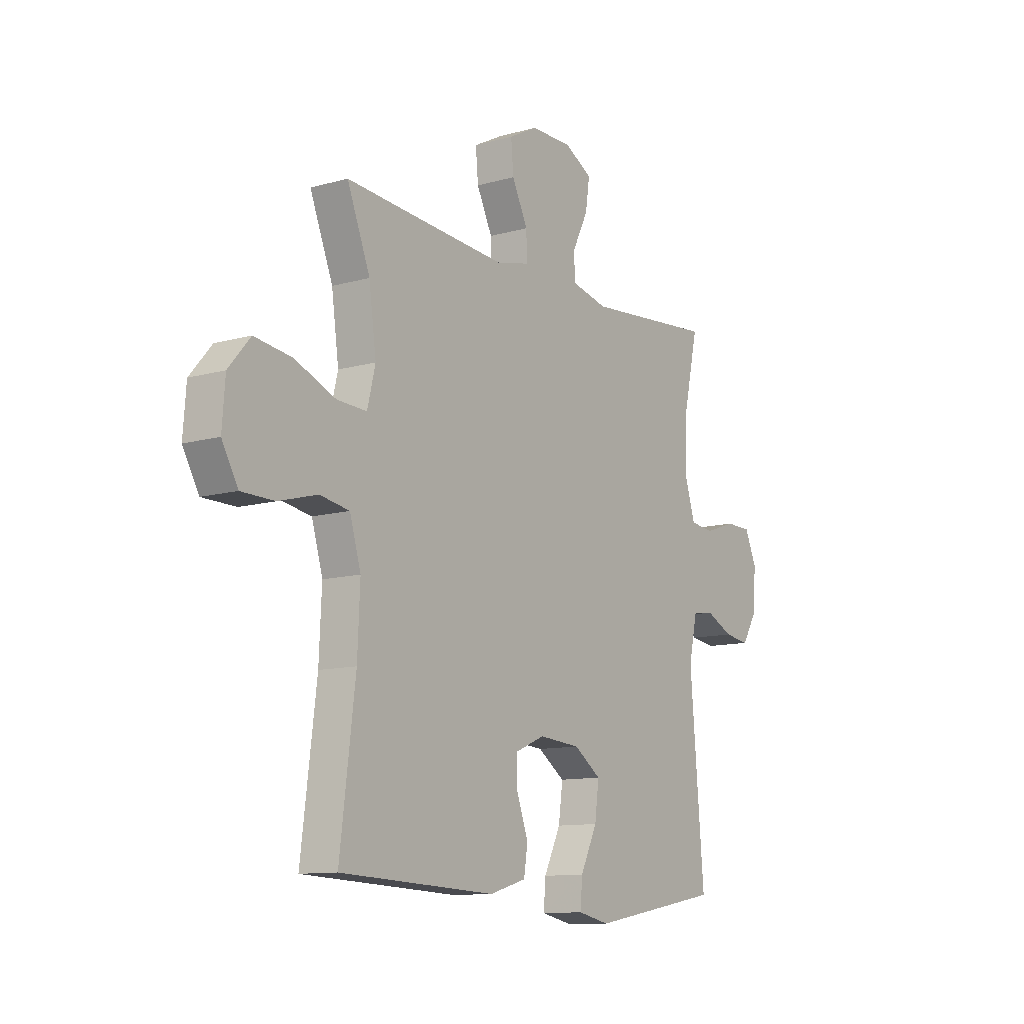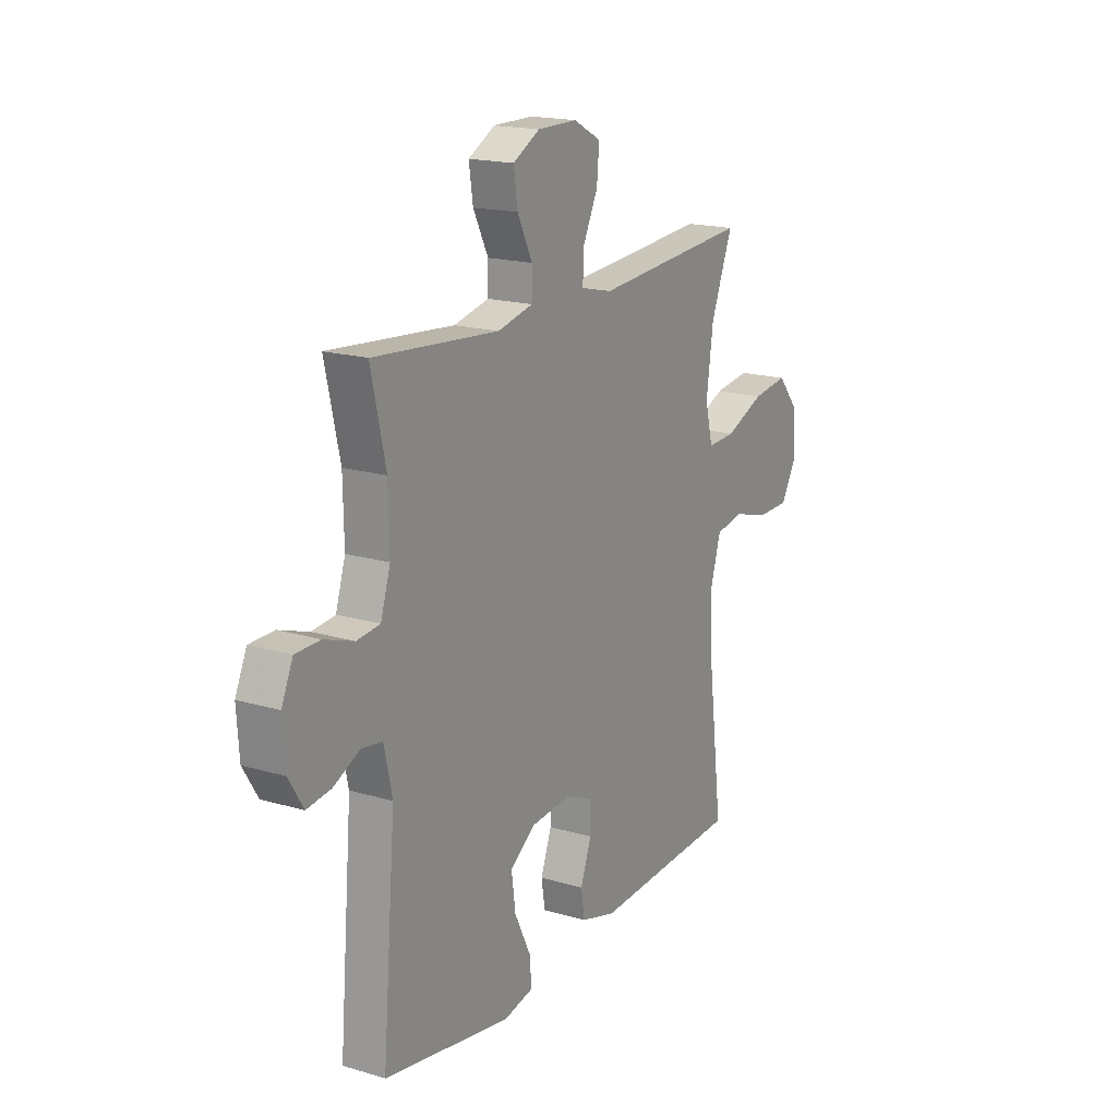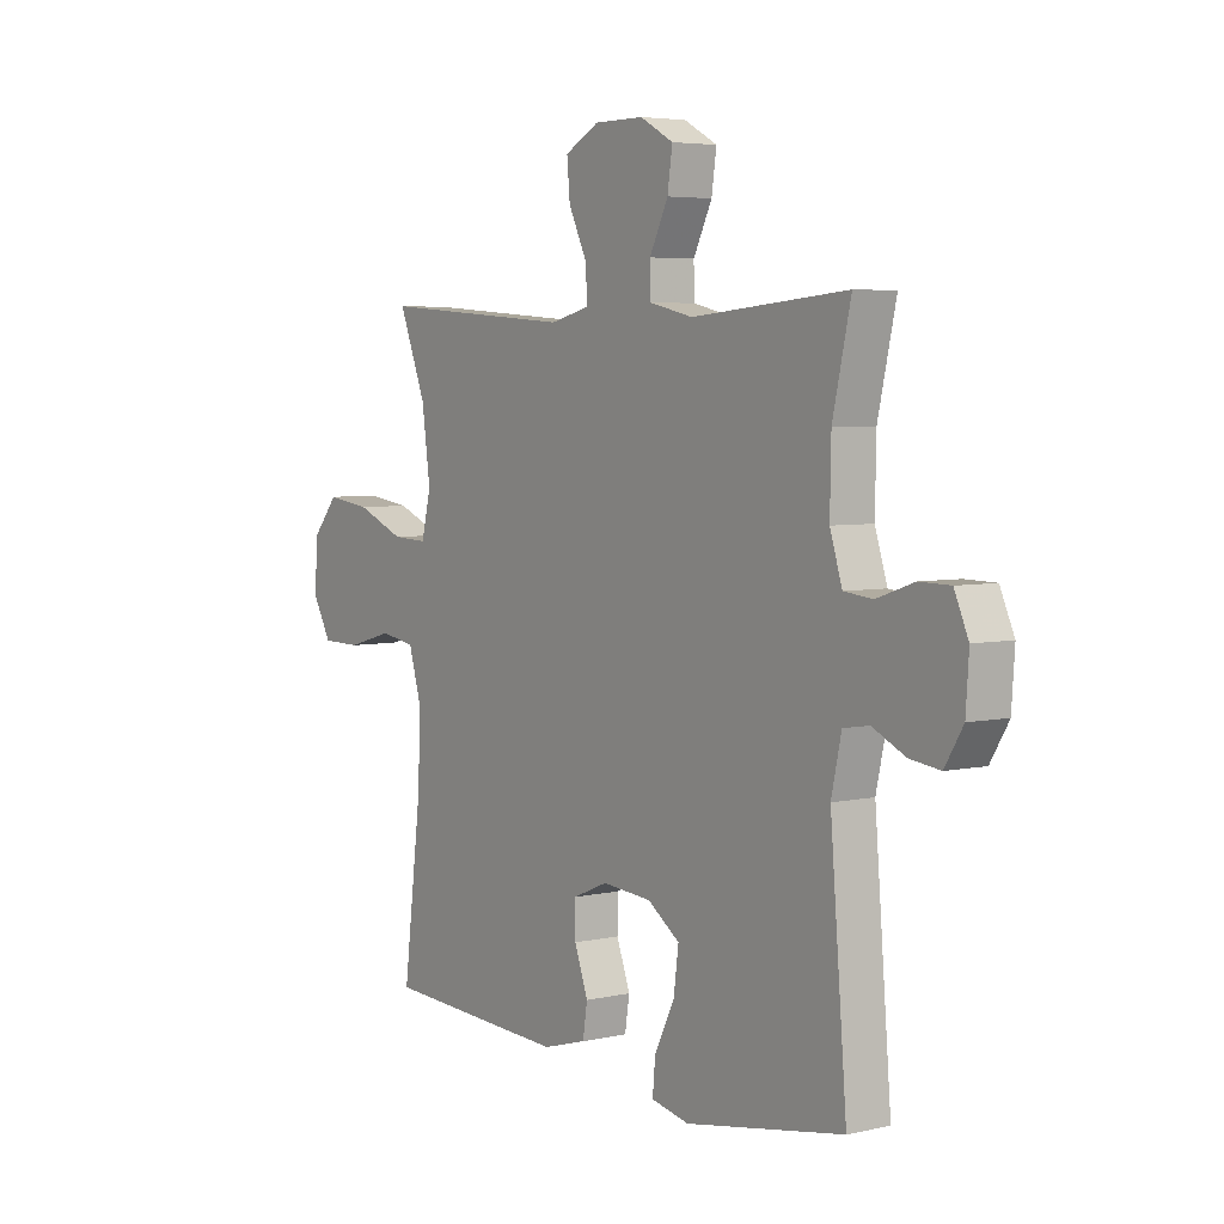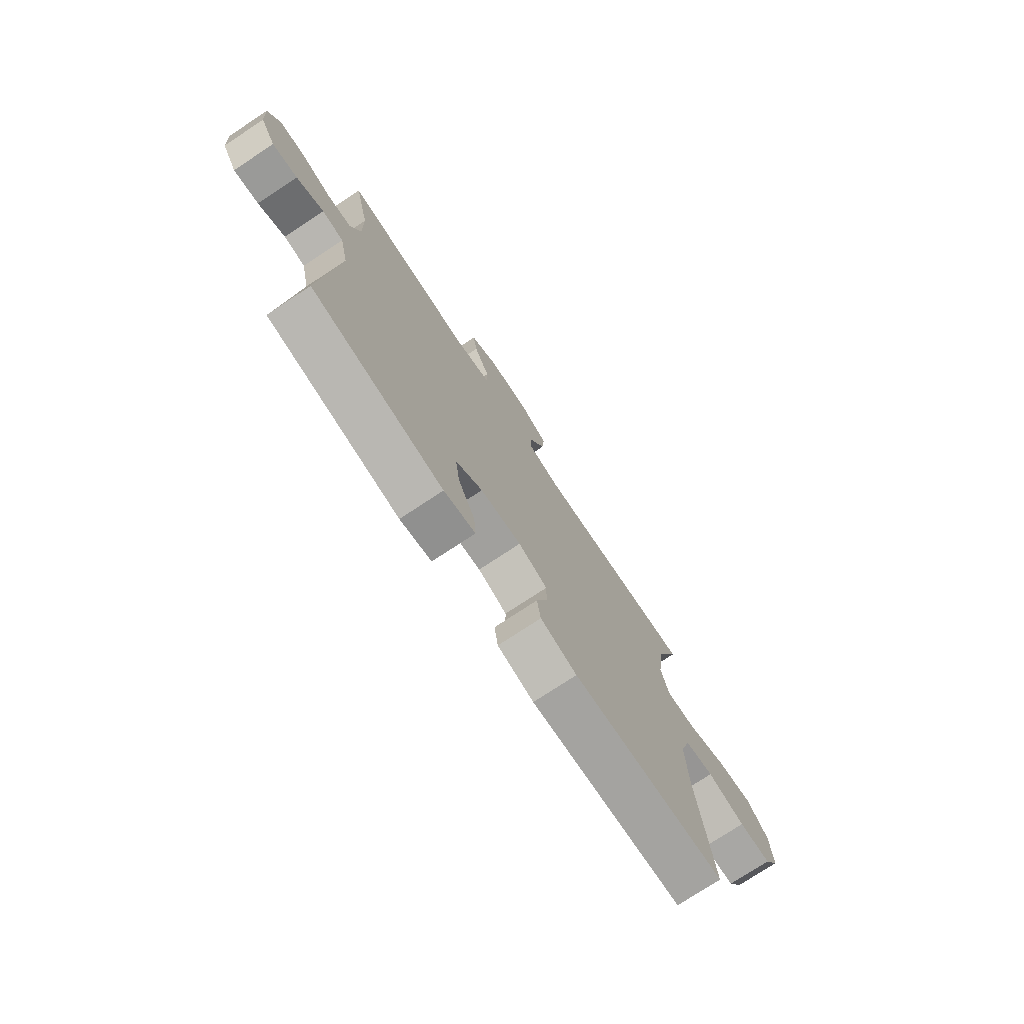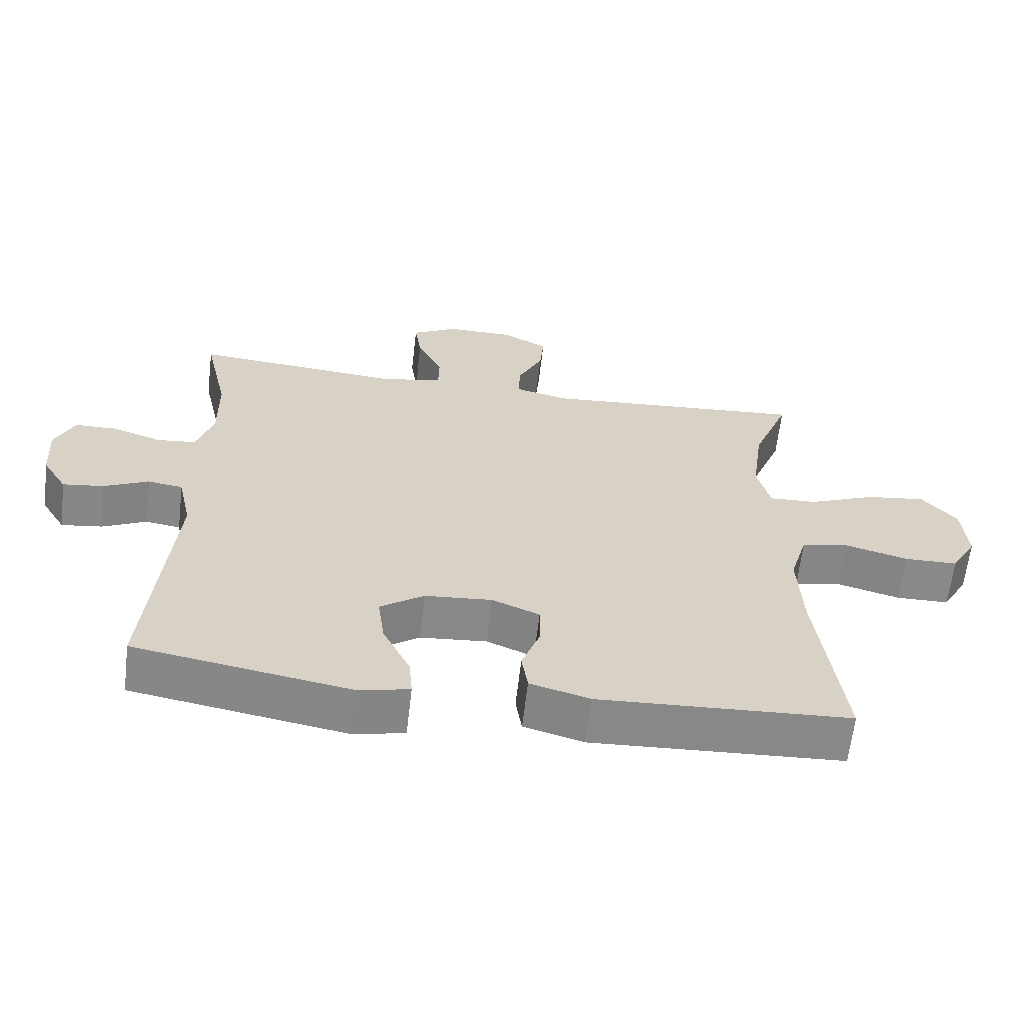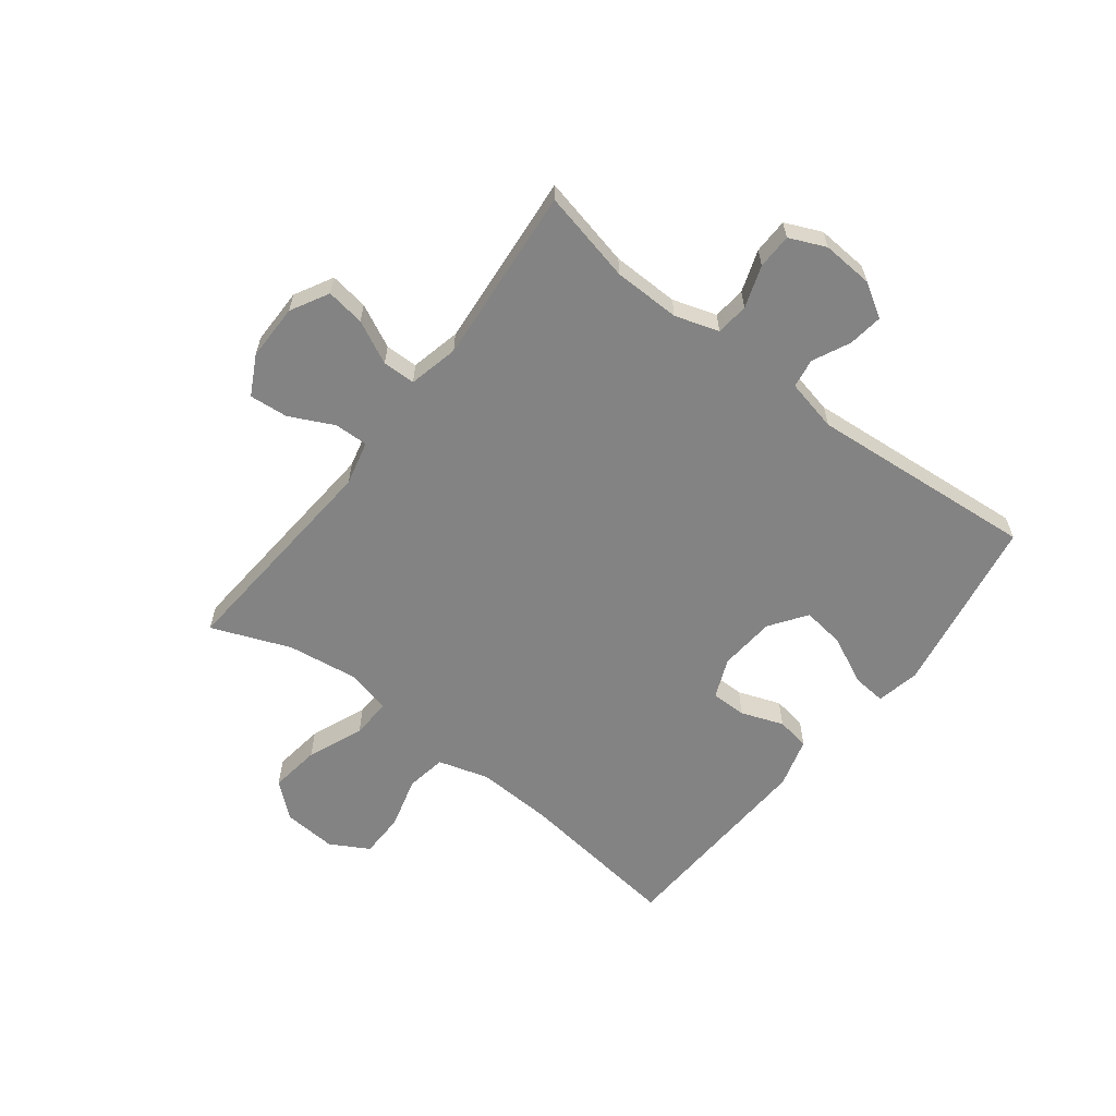
<metadata>
{"format":"obj","ext":"obj","renderer":"f3d","projection":"perspective","resolution":1024,"background":"white","views":[{"elev":-11.3,"azim":-55.4,"up":"+Z"},{"elev":17.9,"azim":120.1,"up":"+Z"},{"elev":4.8,"azim":54.4,"up":"+Z"},{"elev":-75.2,"azim":123.5,"up":"+Z"},{"elev":-63.0,"azim":173.4,"up":"+Z"},{"elev":-61.0,"azim":52.4,"up":"+Y"}]}
</metadata>
<code>
v 0.5 0.07 -0.5
v 0.187 0.07 -0.555
v 0.112 0.07 -0.539
v 0.117 0.07 -0.48
v 0.157 0.07 -0.398
v 0.167 0.07 -0.323
v 0.103 0.07 -0.278
v 0.005 0.07 -0.27
v -0.064 0.07 -0.299
v -0.064 0.07 -0.361
v -0.037 0.07 -0.435
v -0.046 0.07 -0.493
v -0.133 0.07 -0.518
v -0.5 0.07 -0.5
v -0.464 0.07 -0.211
v -0.458 0.07 -0.079
v -0.484 0.07 0.009
v -0.554 0.07 0.021
v -0.645 0.07 -0.004
v -0.723 0.07 -0.003
v -0.761 0.07 0.064
v -0.754 0.07 0.157
v -0.703 0.07 0.217
v -0.615 0.07 0.205
v -0.518 0.07 0.165
v -0.448 0.07 0.162
v -0.429 0.07 0.239
v -0.446 0.07 0.363
v -0.5 0.07 0.5
v -0.114 0.07 0.471
v -0.036 0.07 0.49
v -0.038 0.07 0.549
v -0.075 0.07 0.625
v -0.081 0.07 0.692
v -0.013 0.07 0.728
v 0.085 0.07 0.728
v 0.151 0.07 0.692
v 0.141 0.07 0.625
v 0.104 0.07 0.55
v 0.105 0.07 0.493
v 0.192 0.07 0.473
v 0.5 0.07 0.5
v 0.464 0.07 0.34
v 0.462 0.07 0.224
v 0.486 0.07 0.148
v 0.543 0.07 0.142
v 0.616 0.07 0.167
v 0.677 0.07 0.166
v 0.705 0.07 0.103
v 0.699 0.07 0.014
v 0.663 0.07 -0.045
v 0.603 0.07 -0.037
v 0.538 0.07 -0.006
v 0.487 0.07 -0.014
v 0.467 0.07 -0.105
v 0.5 0 -0.5
v 0.187 0 -0.555
v 0.112 0 -0.539
v 0.117 0 -0.48
v 0.157 0 -0.398
v 0.167 0 -0.323
v 0.103 0 -0.278
v 0.005 0 -0.27
v -0.064 0 -0.299
v -0.064 0 -0.361
v -0.037 0 -0.435
v -0.046 0 -0.493
v -0.133 0 -0.518
v -0.5 0 -0.5
v -0.464 0 -0.211
v -0.458 0 -0.079
v -0.484 0 0.009
v -0.554 0 0.021
v -0.645 0 -0.004
v -0.723 0 -0.003
v -0.761 0 0.064
v -0.754 0 0.157
v -0.703 0 0.217
v -0.615 0 0.205
v -0.518 0 0.165
v -0.448 0 0.162
v -0.429 0 0.239
v -0.446 0 0.363
v -0.5 0 0.5
v -0.114 0 0.471
v -0.036 0 0.49
v -0.038 0 0.549
v -0.075 0 0.625
v -0.081 0 0.692
v -0.013 0 0.728
v 0.085 0 0.728
v 0.151 0 0.692
v 0.141 0 0.625
v 0.104 0 0.55
v 0.105 0 0.493
v 0.192 0 0.473
v 0.5 0 0.5
v 0.464 0 0.34
v 0.462 0 0.224
v 0.486 0 0.148
v 0.543 0 0.142
v 0.616 0 0.167
v 0.677 0 0.166
v 0.705 0 0.103
v 0.699 0 0.014
v 0.663 0 -0.045
v 0.603 0 -0.037
v 0.538 0 -0.006
v 0.487 0 -0.014
v 0.467 0 -0.105
f 51 52 53
f 50 51 53
f 49 50 53
f 48 49 53
f 47 48 53
f 46 47 53
f 45 46 53 54
f 44 45 54 55
f 41 42 43
f 40 41 43 44
f 37 38 39
f 36 37 39
f 35 36 39
f 34 35 39
f 33 34 39
f 32 33 39
f 31 32 39 40
f 40 44 55
f 31 40 55
f 30 31 55
f 23 24 25
f 22 23 25
f 21 22 25
f 20 21 25
f 19 20 25
f 18 19 25
f 17 18 25 26
f 16 17 26 27
f 13 14 15
f 12 13 15
f 11 12 15
f 10 11 15
f 15 16 27
f 10 15 27
f 9 10 27
f 3 4 5
f 2 3 5
f 1 2 5
f 55 1 5
f 55 5 6
f 55 6 7
f 30 55 7
f 29 30 7
f 28 29 7
f 8 9 27 28
f 7 8 28
f 108 107 106
f 108 106 105
f 108 105 104
f 108 104 103
f 108 103 102
f 108 102 101
f 109 108 101 100
f 110 109 100 99
f 98 97 96
f 99 98 96 95
f 94 93 92
f 94 92 91
f 94 91 90
f 94 90 89
f 94 89 88
f 94 88 87
f 95 94 87 86
f 110 99 95
f 110 95 86
f 110 86 85
f 80 79 78
f 80 78 77
f 80 77 76
f 80 76 75
f 80 75 74
f 80 74 73
f 81 80 73 72
f 82 81 72 71
f 70 69 68
f 70 68 67
f 70 67 66
f 70 66 65
f 82 71 70
f 82 70 65
f 82 65 64
f 60 59 58
f 60 58 57
f 60 57 56
f 60 56 110
f 61 60 110
f 62 61 110
f 62 110 85
f 62 85 84
f 62 84 83
f 83 82 64 63
f 83 63 62
f 1 56 57 2
f 2 57 58 3
f 3 58 59 4
f 4 59 60 5
f 5 60 61 6
f 6 61 62 7
f 7 62 63 8
f 8 63 64 9
f 9 64 65 10
f 10 65 66 11
f 11 66 67 12
f 12 67 68 13
f 13 68 69 14
f 14 69 70 15
f 15 70 71 16
f 16 71 72 17
f 17 72 73 18
f 18 73 74 19
f 19 74 75 20
f 20 75 76 21
f 21 76 77 22
f 22 77 78 23
f 23 78 79 24
f 24 79 80 25
f 25 80 81 26
f 26 81 82 27
f 27 82 83 28
f 28 83 84 29
f 29 84 85 30
f 30 85 86 31
f 31 86 87 32
f 32 87 88 33
f 33 88 89 34
f 34 89 90 35
f 35 90 91 36
f 36 91 92 37
f 37 92 93 38
f 38 93 94 39
f 39 94 95 40
f 40 95 96 41
f 41 96 97 42
f 42 97 98 43
f 43 98 99 44
f 44 99 100 45
f 45 100 101 46
f 46 101 102 47
f 47 102 103 48
f 48 103 104 49
f 49 104 105 50
f 50 105 106 51
f 51 106 107 52
f 52 107 108 53
f 53 108 109 54
f 54 109 110 55
f 55 110 56 1

</code>
